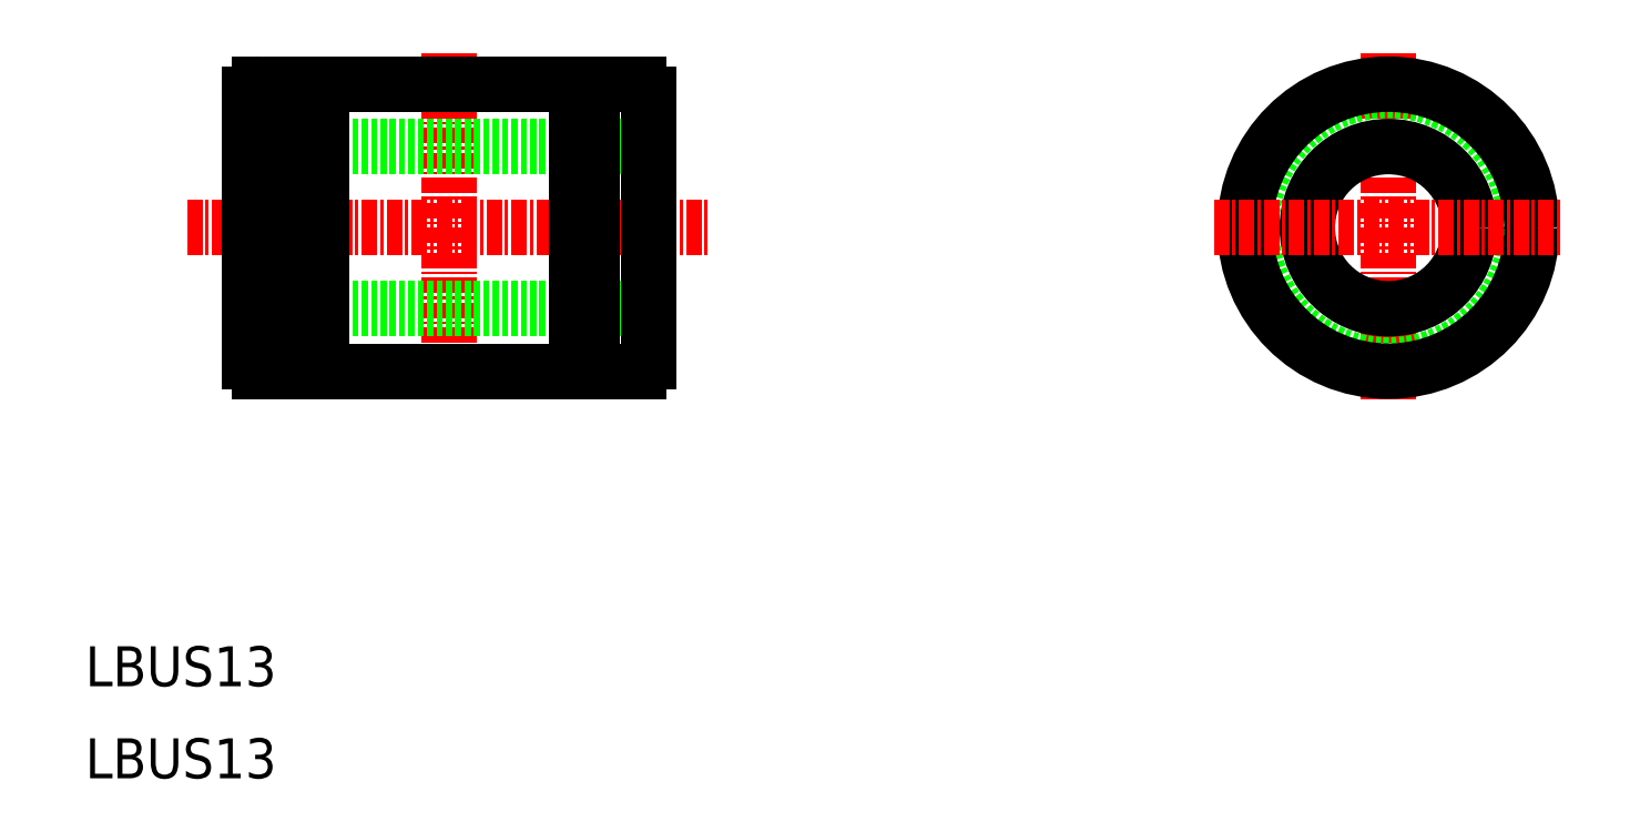
<metadata>
{"format":"dxf","ext":"dxf","renderer":"ezdxf+matplotlib","layout":"modelspace","background":"white","min_lineweight":24,"dpi":150}
</metadata>
<code>
0
SECTION
2
ENTITIES
0
ARC
8
0
10
170.9
20
207.2
30
0
40
0.8
50
0
51
90
0
ARC
8
0
10
140.5
20
207.2
30
0
40
0.8
50
90
51
180
0
LINE
8
CENTER
10
155.7
20
210.5
30
0
11
155.7
21
182.5
31
0
0
LINE
8
0
10
144.2
20
208
30
0
11
140.5
21
208
31
0
0
LINE
8
0
10
144.2
20
185
30
0
11
140.5
21
185
31
0
0
LINE
8
0
10
139.7
20
203
30
0
11
171.7
21
203
31
0
0
LINE
8
0
10
139.7
20
190
30
0
11
171.7
21
190
31
0
0
LINE
8
CENTER
10
134.7
20
196.5
30
0
11
176.7
21
196.5
31
0
0
TEXT
8
0
10
126.5
20
159.8
30
0
40
3.2
1
LBUS13
0
LINE
8
0
10
139.7
20
185.8
30
0
11
139.7
21
207.2
31
0
0
ARC
8
0
10
140.5
20
185.8
30
0
40
0.8
50
180
51
270
0
LINE
8
0
10
145.5
20
208
30
0
11
165.9
21
208
31
0
0
LINE
8
0
10
145.5
20
185
30
0
11
165.9
21
185
31
0
0
LINE
8
0
10
145.5
20
185
30
0
11
145.5
21
208
31
0
0
LINE
8
0
10
144.2
20
185
30
0
11
144.2
21
208
31
0
0
LINE
8
0
10
145.5
20
185.5
30
0
11
144.2
21
185.5
31
0
0
LINE
8
0
10
145.5
20
207.5
30
0
11
144.2
21
207.5
31
0
0
LINE
8
0
10
142.3
20
208
30
0
11
142.3
21
208
31
0
0
LINE
8
0
10
143.3
20
208
30
0
11
143.3
21
208
31
0
0
LINE
8
0
10
171.7
20
185.8
30
0
11
171.7
21
207.2
31
0
0
LINE
8
0
10
165.9
20
185
30
0
11
165.9
21
208
31
0
0
LINE
8
0
10
167.2
20
185
30
0
11
167.2
21
208
31
0
0
LINE
8
0
10
167.2
20
185
30
0
11
170.9
21
185
31
0
0
LINE
8
0
10
165.9
20
185.5
30
0
11
167.2
21
185.5
31
0
0
ARC
8
0
10
170.9
20
185.8
30
0
40
0.8
50
270
51
0
0
LINE
8
0
10
167.2
20
208
30
0
11
170.9
21
208
31
0
0
LINE
8
0
10
165.9
20
207.5
30
0
11
167.2
21
207.5
31
0
0
LINE
8
CENTER
10
231
20
210.5
30
0
11
231
21
182.5
31
0
0
CIRCLE
8
0
10
231
20
196.5
30
0
40
6.5
0
CIRCLE
8
0
10
231
20
196.5
30
0
40
11
0
CIRCLE
8
0
10
231
20
196.5
30
0
40
11.5
0
LINE
8
CENTER
10
217
20
196.5
30
0
11
245
21
196.5
31
0
0
TEXT
8
0
10
126.5
20
152.4
30
0
40
3.2
1
LBUS13
0
ENDSEC
0
EOF

</code>
